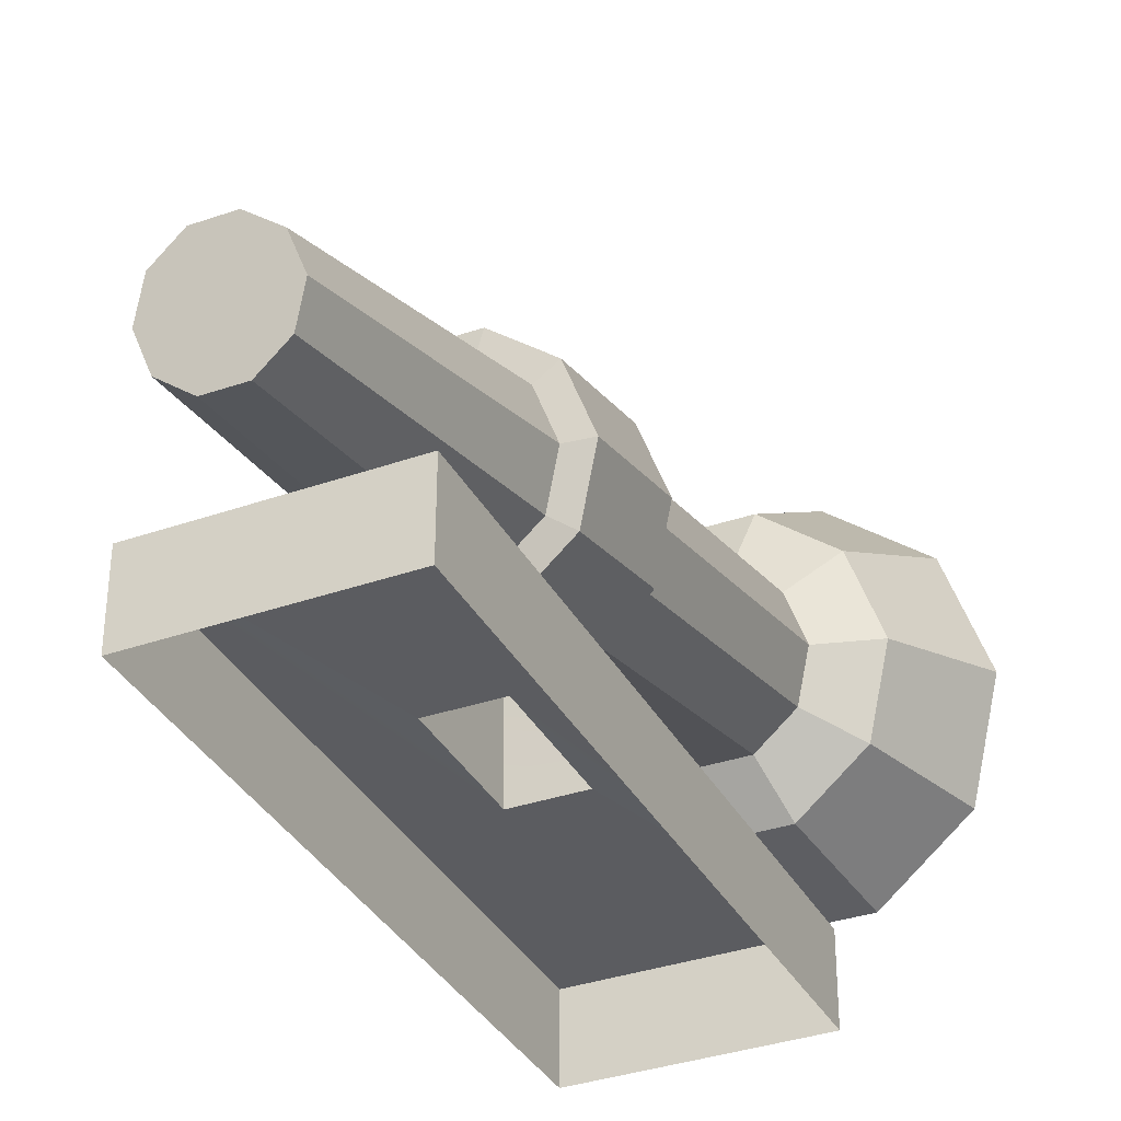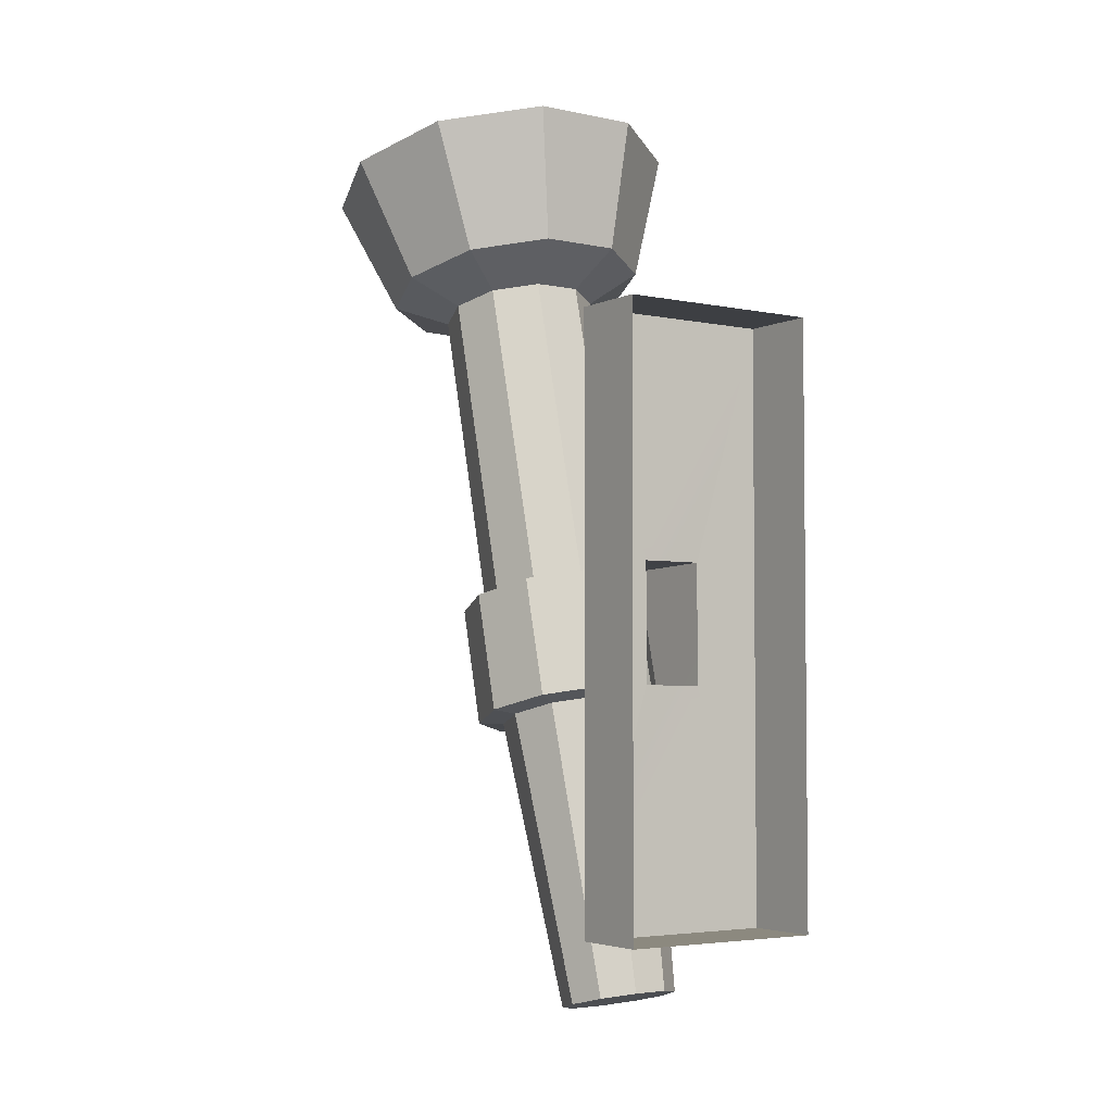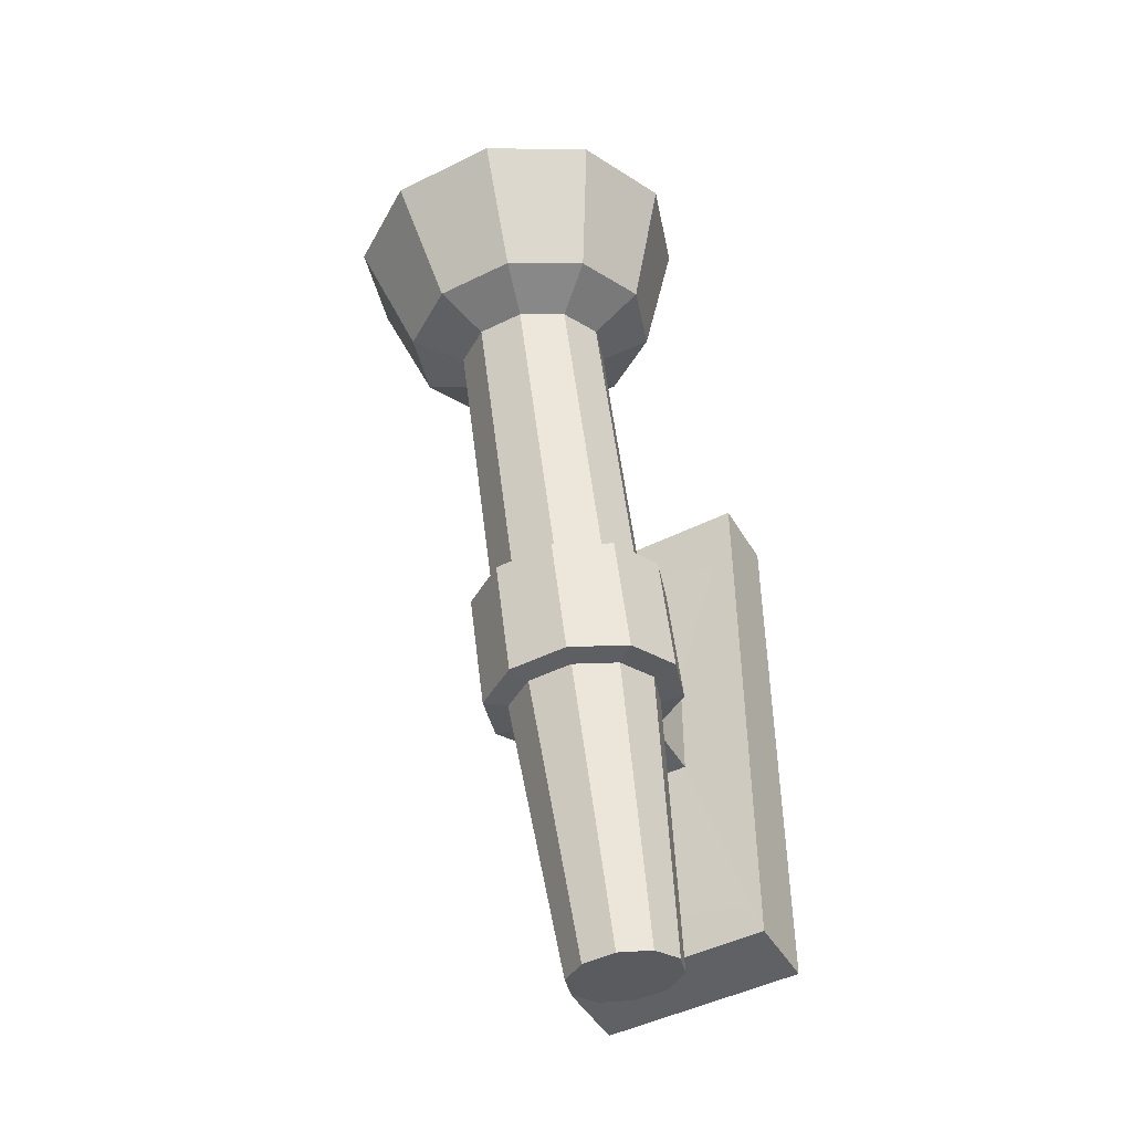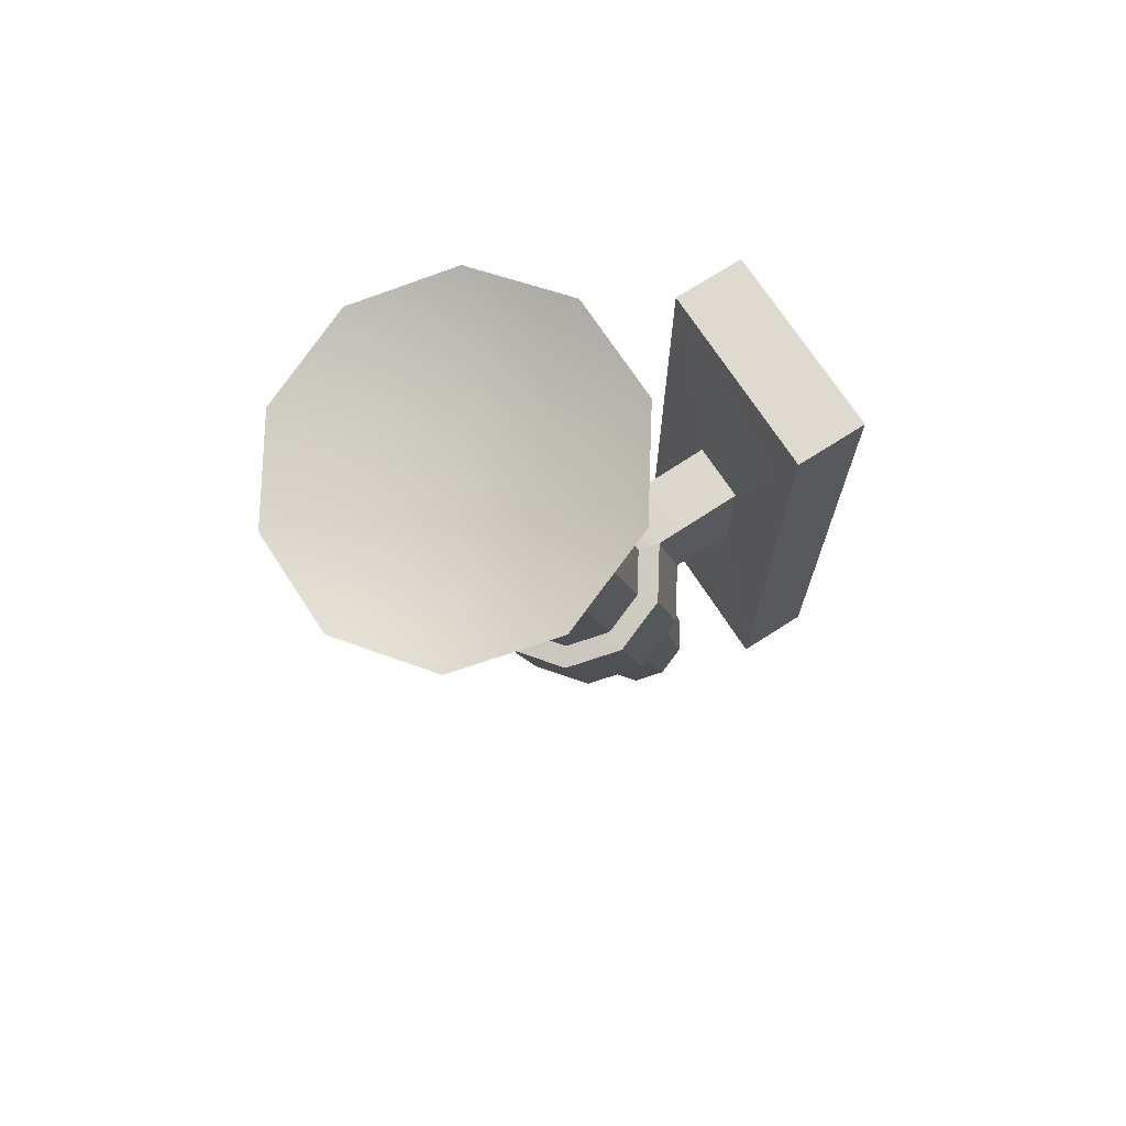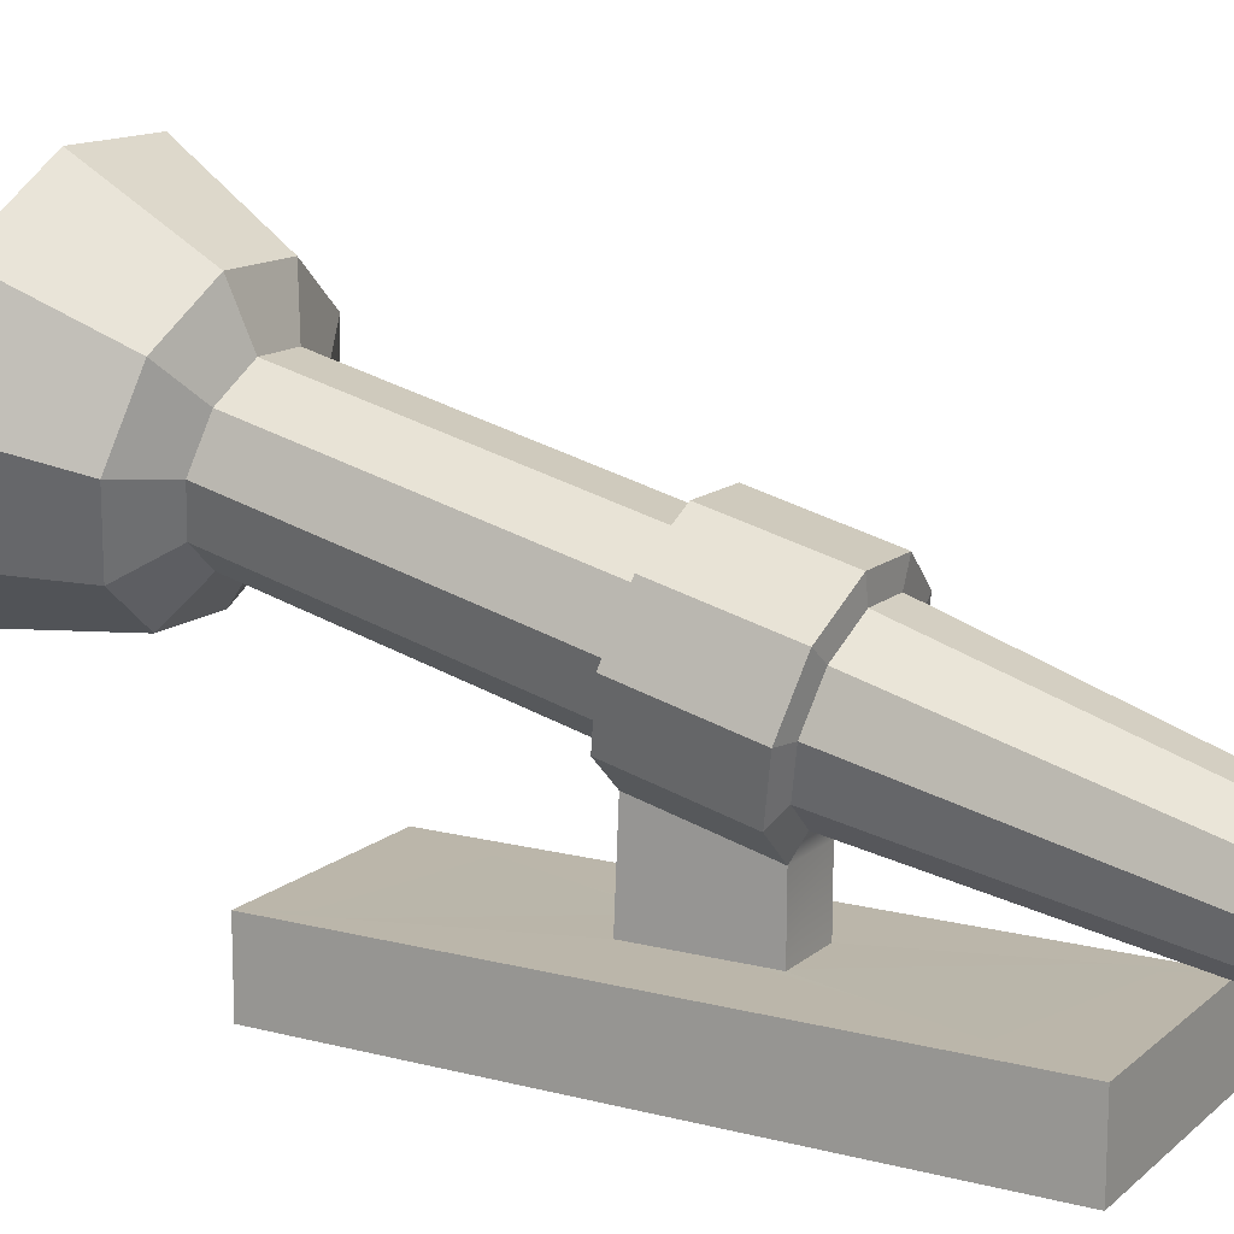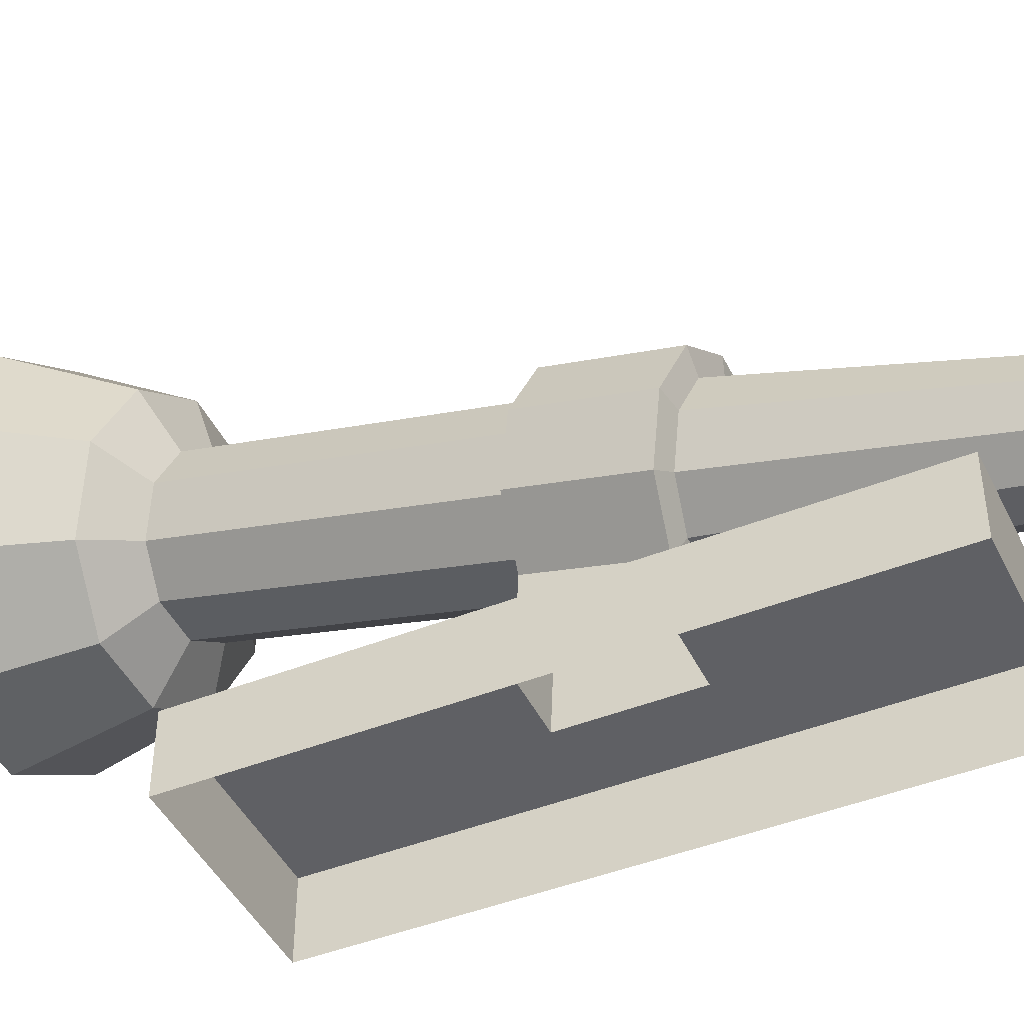
<metadata>
{"format":"obj","ext":"obj","renderer":"f3d","projection":"perspective","resolution":1024,"background":"white","views":[{"elev":-35.3,"azim":25.2,"up":"+Z"},{"elev":-4.0,"azim":145.8,"up":"+Y"},{"elev":-47.4,"azim":29.5,"up":"+Y"},{"elev":70.8,"azim":57.4,"up":"+Y"},{"elev":14.0,"azim":-60.2,"up":"+Z"},{"elev":-44.7,"azim":-65.1,"up":"+Z"}]}
</metadata>
<code>
g default
v -0.4027 -0.02021 0.1441
v -0.2485 -0.03217 0.1911
v -0.1547 0.000325 0.06347
v -0.251 0.03237 -0.06241
v -0.4043 0.01968 -0.01256
v -0.3335 -0.03237 0.1919
v -0.1802 -0.01968 0.1421
v -0.1817 0.02021 -0.01463
v -0.336 0.03217 -0.06162
v -0.4298 -0.000325 0.06602
v -0.2922 0 0.06475
v -0.4801 0.6917 0.2427
v -0.4432 0.6646 0.3494
v -0.3486 0.648 0.4147
v -0.2325 0.6482 0.4136
v -0.1392 0.6653 0.3466
v -0.1043 0.6926 0.2392
v -0.1413 0.7198 0.1325
v -0.2359 0.7364 0.06725
v -0.352 0.7361 0.06833
v -0.4453 0.7191 0.1353
v -0.5405 0.7019 0.2459
v -0.4917 0.6661 0.3869
v -0.3667 0.6441 0.4731
v -0.2133 0.6445 0.4717
v -0.09001 0.667 0.3832
v -0.04399 0.7031 0.2413
v -0.0928 0.739 0.1003
v -0.2178 0.761 0.01409
v -0.3712 0.7606 0.01551
v -0.4945 0.7381 0.1041
v -0.5405 0.9871 0.3185
v -0.4917 0.9512 0.4595
v -0.3667 0.9293 0.5457
v -0.2133 0.9296 0.5443
v -0.09001 0.9522 0.4558
v -0.04399 0.9883 0.3139
v -0.0928 1.024 0.1729
v -0.2178 1.046 0.0867
v -0.3712 1.046 0.08812
v -0.4945 1.023 0.1767
v -0.4839 0.9891 0.3185
v -0.4462 0.9614 0.4273
v -0.3497 0.9444 0.4939
v -0.2313 0.9447 0.4928
v -0.1361 0.9621 0.4244
v -0.1006 0.99 0.3149
v -0.1383 1.018 0.2061
v -0.2348 1.035 0.1395
v -0.3532 1.034 0.1406
v -0.4484 1.017 0.209
v -0.4839 1.752 0.5127
v -0.4462 1.724 0.6215
v -0.3497 1.707 0.6881
v -0.2313 1.708 0.687
v -0.1361 1.725 0.6187
v -0.1006 1.753 0.5092
v -0.1383 1.781 0.4003
v -0.2348 1.798 0.3338
v -0.3532 1.797 0.3349
v -0.4484 1.78 0.4032
v -0.6153 1.815 0.53
v -0.5518 1.768 0.7134
v -0.3891 1.74 0.8256
v -0.1895 1.74 0.8238
v -0.02908 1.769 0.7086
v 0.03079 1.816 0.524
v -0.03272 1.863 0.3406
v -0.1954 1.892 0.2283
v -0.395 1.891 0.2302
v -0.5554 1.862 0.3454
v -0.7263 2.119 0.6084
v -0.641 2.056 0.8549
v -0.4224 2.017 1.006
v -0.2922 1.979 0.5687
v -0.1542 2.018 1.003
v 0.06136 2.058 0.8484
v 0.1418 2.121 0.6004
v 0.05648 2.183 0.3539
v -0.1621 2.222 0.2031
v -0.4303 2.221 0.2056
v -0.6458 2.182 0.3604
v -0.2189 0.7608 -0.1496
v -0.3724 0.7608 -0.1482
v -0.3724 1.055 -0.1488
v -0.2189 1.055 -0.1503
v -0.04129 0.1762 -0.1496
v -0.55 0.1762 -0.1482
v -0.55 1.64 -0.1488
v -0.04129 1.64 -0.1503
v -0.04183 0.1761 -0.3374
v -0.5505 0.1761 -0.3359
v -0.5505 1.64 -0.3366
v -0.04183 1.64 -0.338
g torch_Torch
f 72 73 75
f 75 73 74
f 74 76 75
f 75 76 77
f 77 78 75
f 75 78 79
f 79 80 75
f 75 80 81
f 81 82 75
f 75 82 72
f 10 11 1
f 1 11 6
f 6 11 2
f 2 11 7
f 7 11 3
f 3 11 8
f 8 11 4
f 4 11 9
f 9 11 5
f 5 11 10
f 10 1 12
f 12 1 13
f 1 6 13
f 13 6 14
f 6 2 14
f 14 2 15
f 2 7 15
f 15 7 16
f 7 3 16
f 16 3 17
f 3 8 17
f 17 8 18
f 8 4 18
f 18 4 19
f 4 9 19
f 19 9 20
f 9 5 20
f 20 5 21
f 5 10 21
f 21 10 12
f 12 13 22
f 22 13 23
f 13 14 23
f 23 14 24
f 14 15 24
f 24 15 25
f 15 16 25
f 25 16 26
f 16 17 26
f 26 17 27
f 17 18 27
f 27 18 28
f 18 19 28
f 28 19 29
f 19 20 29
f 29 20 30
f 20 21 30
f 30 21 31
f 21 12 31
f 31 12 22
f 22 23 32
f 32 23 33
f 23 24 33
f 33 24 34
f 24 25 34
f 34 25 35
f 25 26 35
f 35 26 36
f 26 27 36
f 36 27 37
f 27 28 37
f 37 28 38
f 28 29 38
f 38 29 39
f 30 31 40
f 40 31 41
f 31 22 41
f 41 22 32
f 32 33 42
f 42 33 43
f 33 34 43
f 43 34 44
f 34 35 44
f 44 35 45
f 35 36 45
f 45 36 46
f 36 37 46
f 46 37 47
f 37 38 47
f 47 38 48
f 38 39 48
f 48 39 49
f 39 40 49
f 49 40 50
f 40 41 50
f 50 41 51
f 41 32 51
f 51 32 42
f 42 43 52
f 52 43 53
f 43 44 53
f 53 44 54
f 44 45 54
f 54 45 55
f 45 46 55
f 55 46 56
f 46 47 56
f 56 47 57
f 47 48 57
f 57 48 58
f 48 49 58
f 58 49 59
f 49 50 59
f 59 50 60
f 50 51 60
f 60 51 61
f 51 42 61
f 61 42 52
f 52 53 62
f 62 53 63
f 53 54 63
f 63 54 64
f 54 55 64
f 64 55 65
f 55 56 65
f 65 56 66
f 56 57 66
f 66 57 67
f 57 58 67
f 67 58 68
f 58 59 68
f 68 59 69
f 59 60 69
f 69 60 70
f 60 61 70
f 70 61 71
f 61 52 71
f 71 52 62
f 62 63 72
f 72 63 73
f 63 64 73
f 73 64 74
f 64 65 74
f 74 65 76
f 65 66 76
f 76 66 77
f 66 67 77
f 77 67 78
f 67 68 78
f 78 68 79
f 68 69 79
f 79 69 80
f 69 70 80
f 80 70 81
f 70 71 81
f 81 71 82
f 71 62 82
f 82 62 72
f 30 84 29
f 29 84 83
f 40 85 30
f 30 85 84
f 40 39 85
f 85 39 86
f 39 29 86
f 86 29 83
f 83 84 87
f 87 84 88
f 84 85 88
f 88 85 89
f 85 86 89
f 89 86 90
f 86 83 90
f 90 83 87
f 87 88 91
f 91 88 92
f 88 89 92
f 92 89 93
f 89 90 93
f 93 90 94
f 90 87 94
f 94 87 91

</code>
